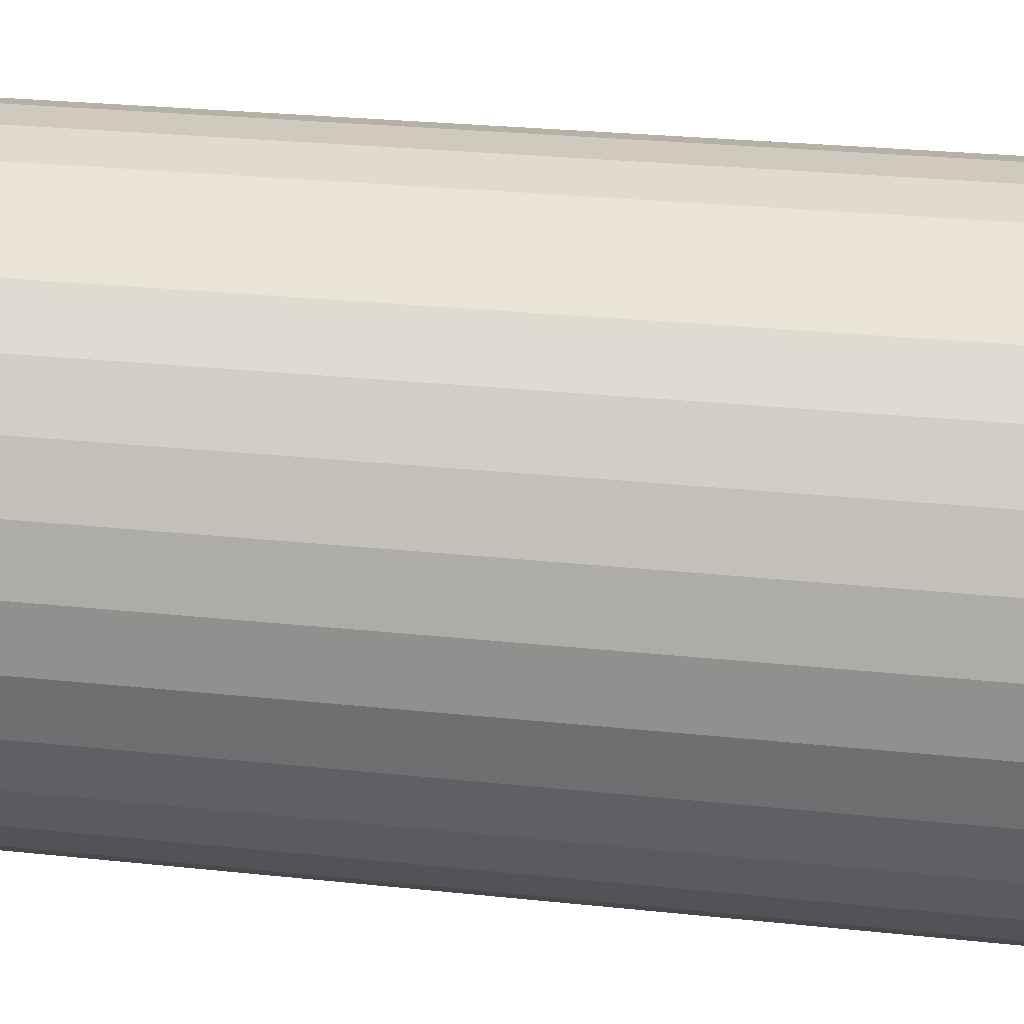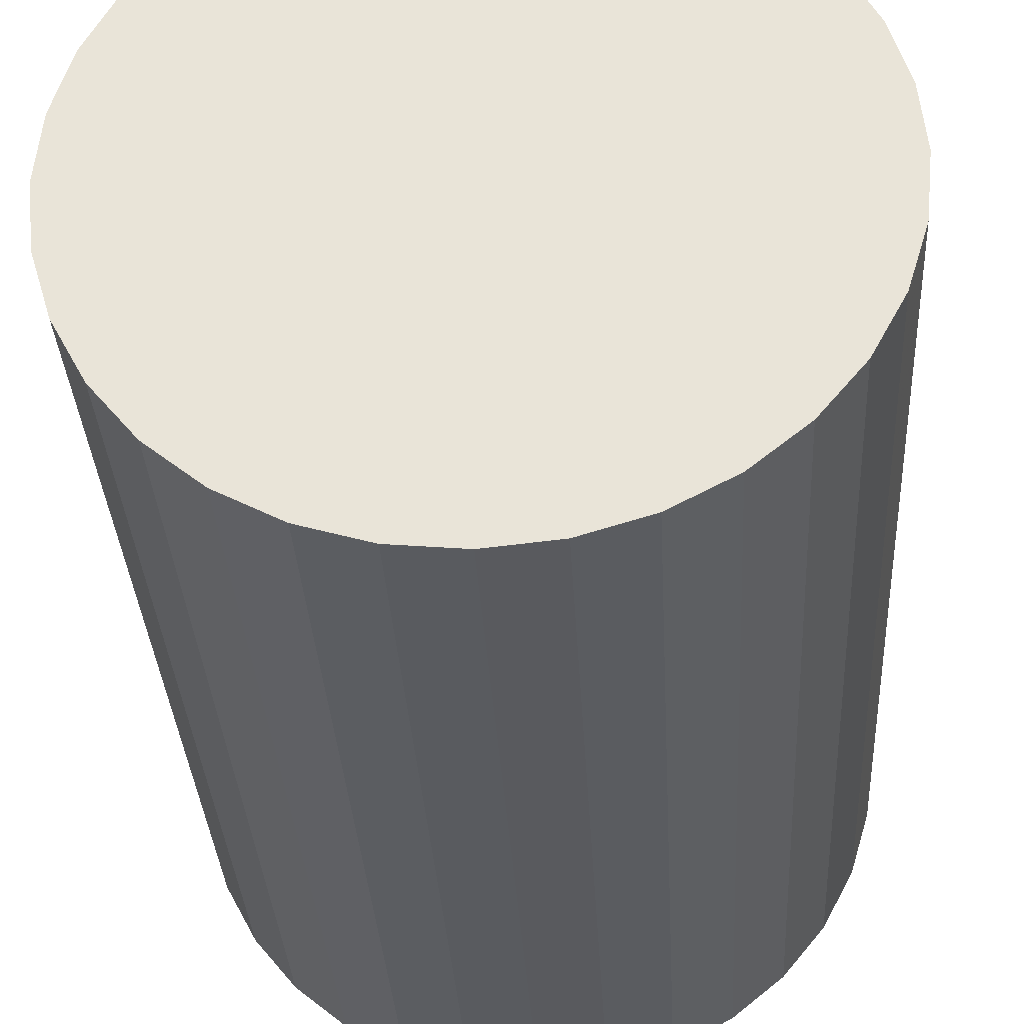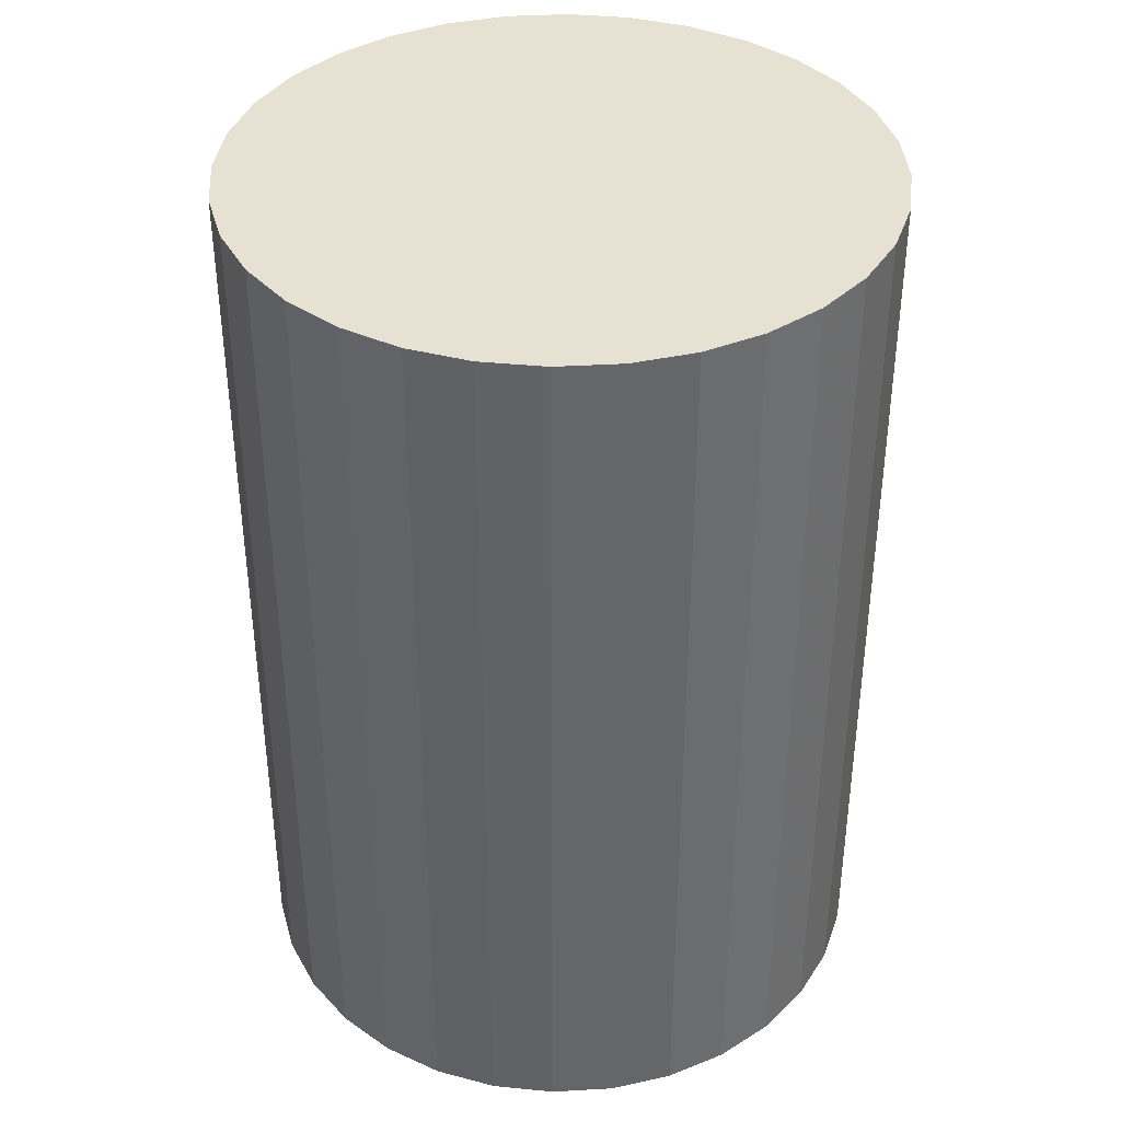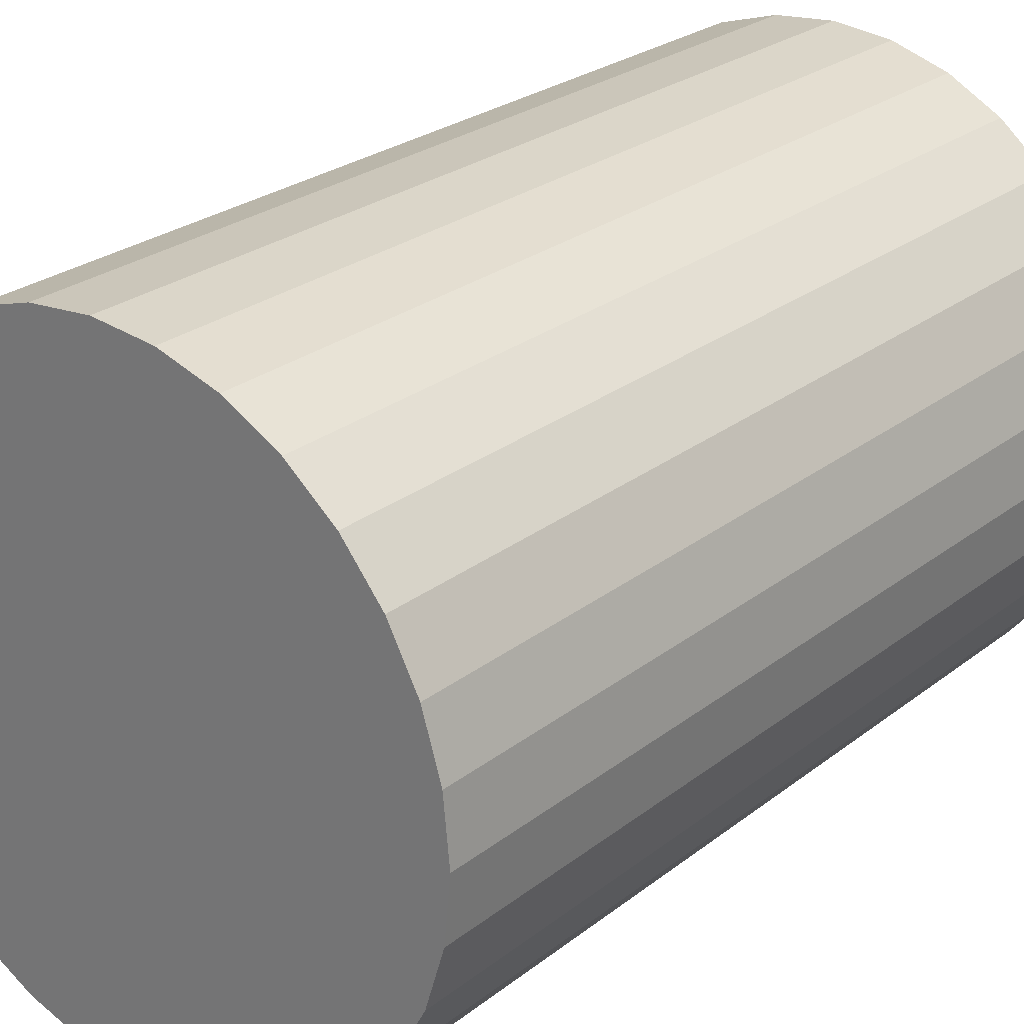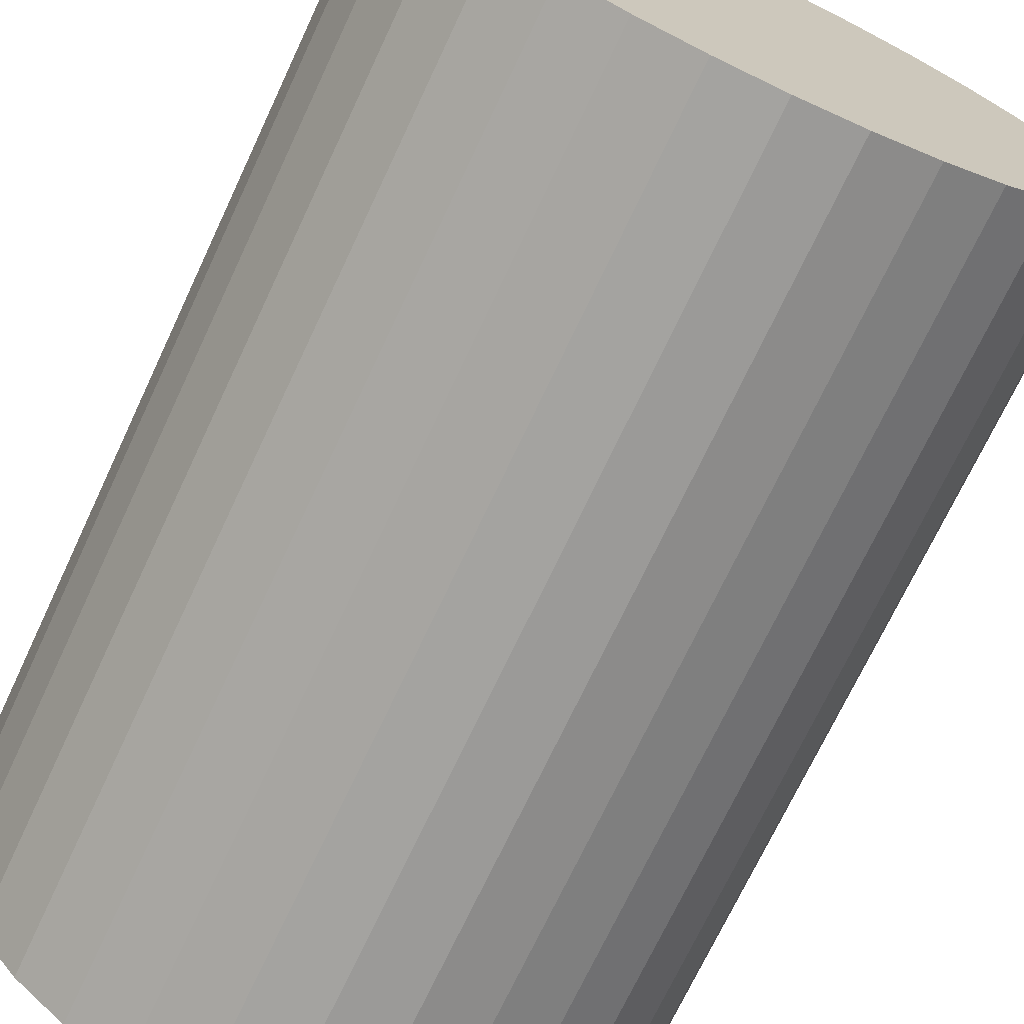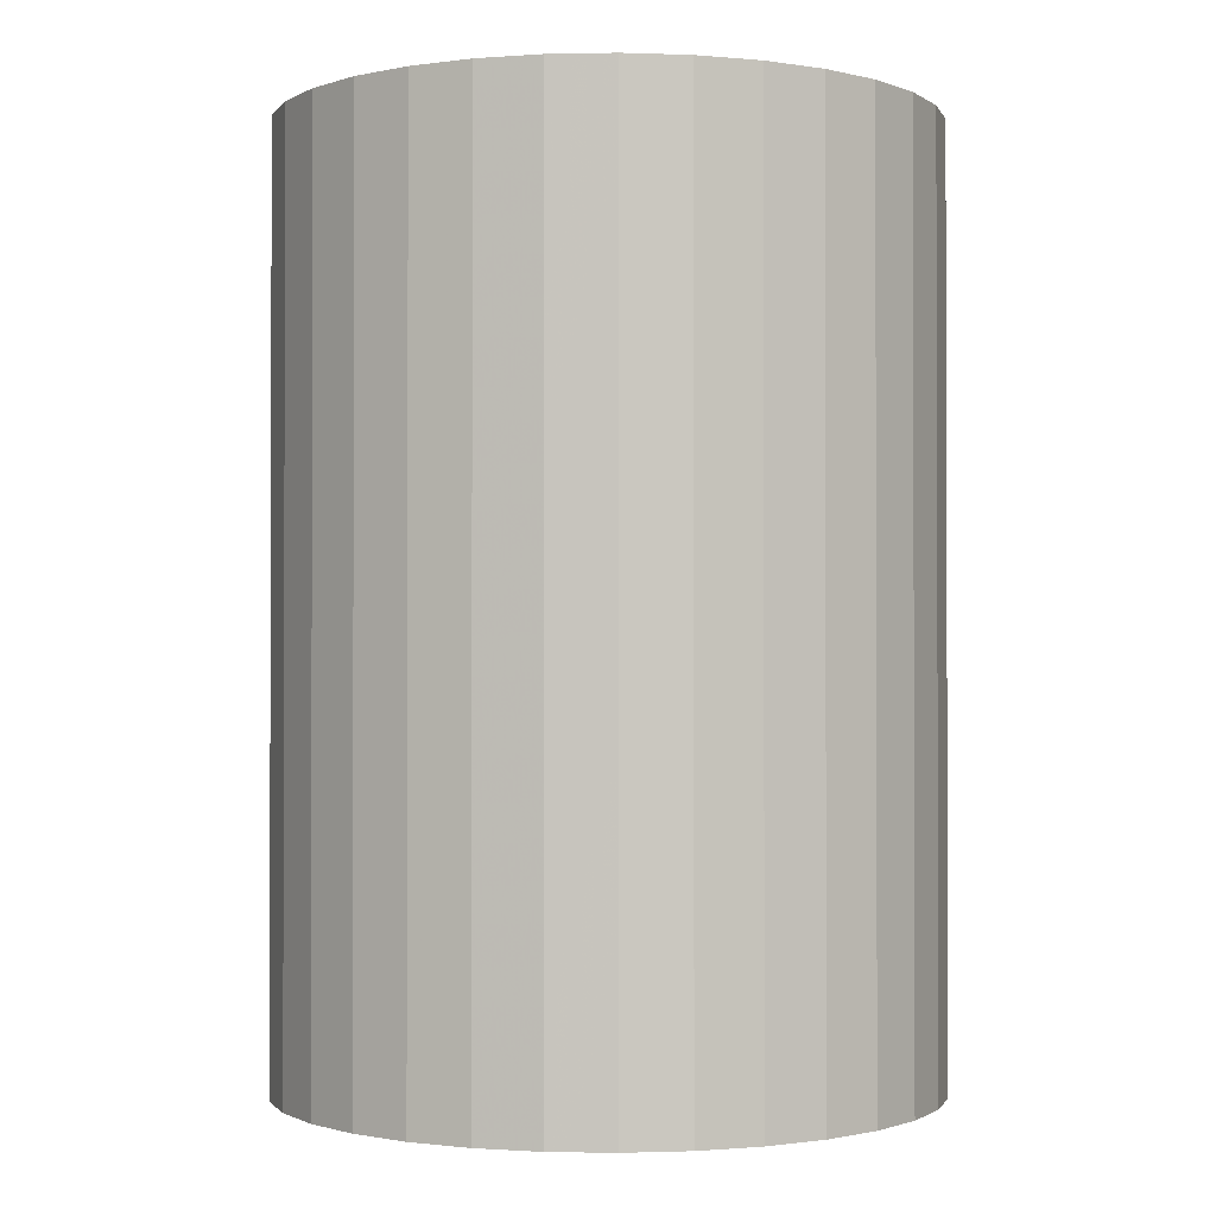
<metadata>
{"format":"obj","ext":"obj","renderer":"f3d","projection":"perspective","resolution":1024,"background":"white","views":[{"elev":28.3,"azim":-81.0,"up":"+Y"},{"elev":-32.6,"azim":3.1,"up":"+Y"},{"elev":38.6,"azim":-99.8,"up":"+Z"},{"elev":25.8,"azim":39.3,"up":"+Y"},{"elev":-71.3,"azim":154.9,"up":"+Y"},{"elev":-1.1,"azim":-125.4,"up":"+Z"}]}
</metadata>
<code>
v 0 0 -0.03071
v 0.02154 0 -0.03071
v 0.02154 0 0.03071
v 0 0 0.03071
v 0.02113 0.004203 -0.03071
v 0.02113 0.004203 0.03071
v 0.0199 0.008244 -0.03071
v 0.0199 0.008244 0.03071
v 0.01791 0.01197 -0.03071
v 0.01791 0.01197 0.03071
v 0.01523 0.01523 -0.03071
v 0.01523 0.01523 0.03071
v 0.01197 0.01791 -0.03071
v 0.01197 0.01791 0.03071
v 0.008244 0.0199 -0.03071
v 0.008244 0.0199 0.03071
v 0.004203 0.02113 -0.03071
v 0.004203 0.02113 0.03071
v 0 0.02154 -0.03071
v 0 0.02154 0.03071
v -0.004203 0.02113 -0.03071
v -0.004203 0.02113 0.03071
v -0.008244 0.0199 -0.03071
v -0.008244 0.0199 0.03071
v -0.01197 0.01791 -0.03071
v -0.01197 0.01791 0.03071
v -0.01523 0.01523 -0.03071
v -0.01523 0.01523 0.03071
v -0.01791 0.01197 -0.03071
v -0.01791 0.01197 0.03071
v -0.0199 0.008244 -0.03071
v -0.0199 0.008244 0.03071
v -0.02113 0.004203 -0.03071
v -0.02113 0.004203 0.03071
v -0.02154 0 -0.03071
v -0.02154 0 0.03071
v -0.02113 -0.004203 -0.03071
v -0.02113 -0.004203 0.03071
v -0.0199 -0.008244 -0.03071
v -0.0199 -0.008244 0.03071
v -0.01791 -0.01197 -0.03071
v -0.01791 -0.01197 0.03071
v -0.01523 -0.01523 -0.03071
v -0.01523 -0.01523 0.03071
v -0.01197 -0.01791 -0.03071
v -0.01197 -0.01791 0.03071
v -0.008244 -0.0199 -0.03071
v -0.008244 -0.0199 0.03071
v -0.004203 -0.02113 -0.03071
v -0.004203 -0.02113 0.03071
v -0 -0.02154 -0.03071
v -0 -0.02154 0.03071
v 0.004203 -0.02113 -0.03071
v 0.004203 -0.02113 0.03071
v 0.008244 -0.0199 -0.03071
v 0.008244 -0.0199 0.03071
v 0.01197 -0.01791 -0.03071
v 0.01197 -0.01791 0.03071
v 0.01523 -0.01523 -0.03071
v 0.01523 -0.01523 0.03071
v 0.01791 -0.01197 -0.03071
v 0.01791 -0.01197 0.03071
v 0.0199 -0.008244 -0.03071
v 0.0199 -0.008244 0.03071
v 0.02113 -0.004203 -0.03071
v 0.02113 -0.004203 0.03071
f 2 1 5
f 2 5 3
f 3 5 6
f 3 6 4
f 5 1 7
f 5 7 6
f 6 7 8
f 6 8 4
f 7 1 9
f 7 9 8
f 8 9 10
f 8 10 4
f 9 1 11
f 9 11 10
f 10 11 12
f 10 12 4
f 11 1 13
f 11 13 12
f 12 13 14
f 12 14 4
f 13 1 15
f 13 15 14
f 14 15 16
f 14 16 4
f 15 1 17
f 15 17 16
f 16 17 18
f 16 18 4
f 17 1 19
f 17 19 18
f 18 19 20
f 18 20 4
f 19 1 21
f 19 21 20
f 20 21 22
f 20 22 4
f 21 1 23
f 21 23 22
f 22 23 24
f 22 24 4
f 23 1 25
f 23 25 24
f 24 25 26
f 24 26 4
f 25 1 27
f 25 27 26
f 26 27 28
f 26 28 4
f 27 1 29
f 27 29 28
f 28 29 30
f 28 30 4
f 29 1 31
f 29 31 30
f 30 31 32
f 30 32 4
f 31 1 33
f 31 33 32
f 32 33 34
f 32 34 4
f 33 1 35
f 33 35 34
f 34 35 36
f 34 36 4
f 35 1 37
f 35 37 36
f 36 37 38
f 36 38 4
f 37 1 39
f 37 39 38
f 38 39 40
f 38 40 4
f 39 1 41
f 39 41 40
f 40 41 42
f 40 42 4
f 41 1 43
f 41 43 42
f 42 43 44
f 42 44 4
f 43 1 45
f 43 45 44
f 44 45 46
f 44 46 4
f 45 1 47
f 45 47 46
f 46 47 48
f 46 48 4
f 47 1 49
f 47 49 48
f 48 49 50
f 48 50 4
f 49 1 51
f 49 51 50
f 50 51 52
f 50 52 4
f 51 1 53
f 51 53 52
f 52 53 54
f 52 54 4
f 53 1 55
f 53 55 54
f 54 55 56
f 54 56 4
f 55 1 57
f 55 57 56
f 56 57 58
f 56 58 4
f 57 1 59
f 57 59 58
f 58 59 60
f 58 60 4
f 59 1 61
f 59 61 60
f 60 61 62
f 60 62 4
f 61 1 63
f 61 63 62
f 62 63 64
f 62 64 4
f 63 1 65
f 63 65 64
f 64 65 66
f 64 66 4
f 65 1 2
f 65 2 66
f 66 2 3
f 66 3 4

</code>
